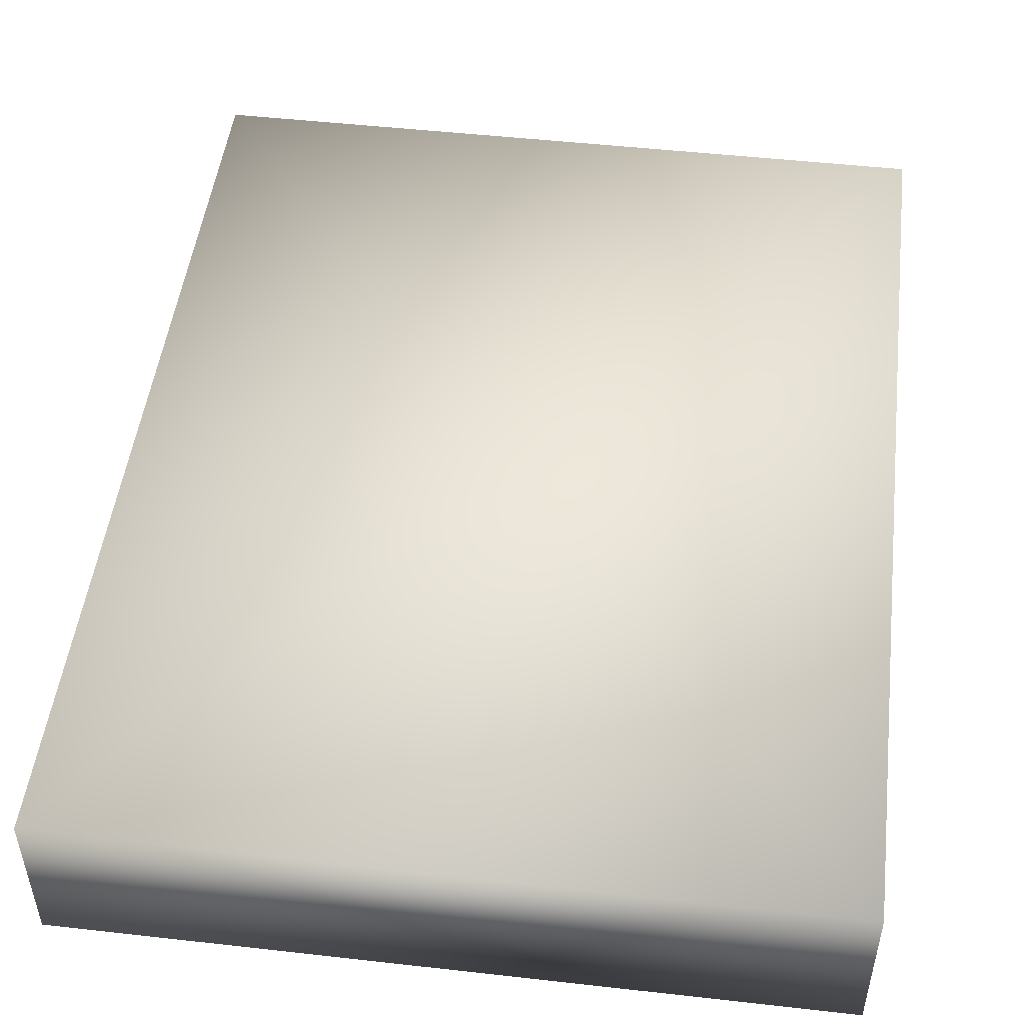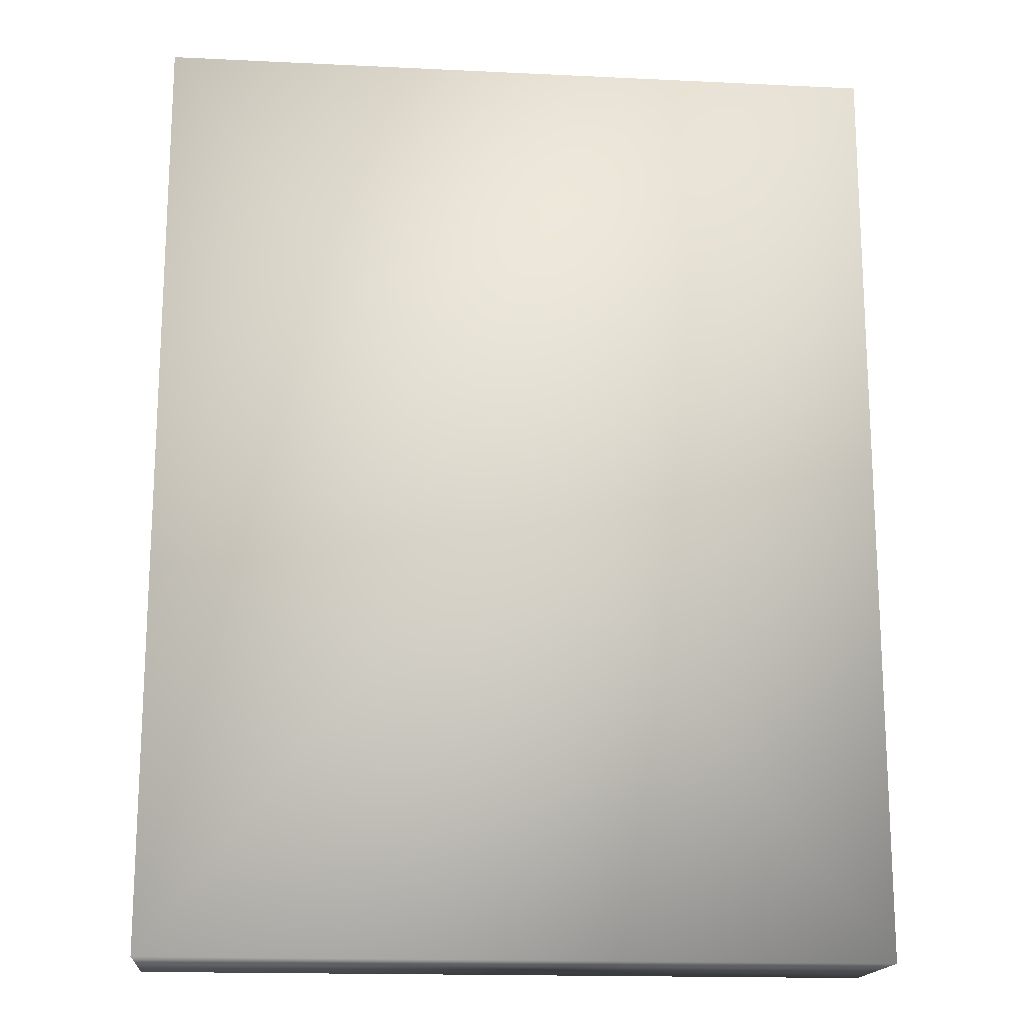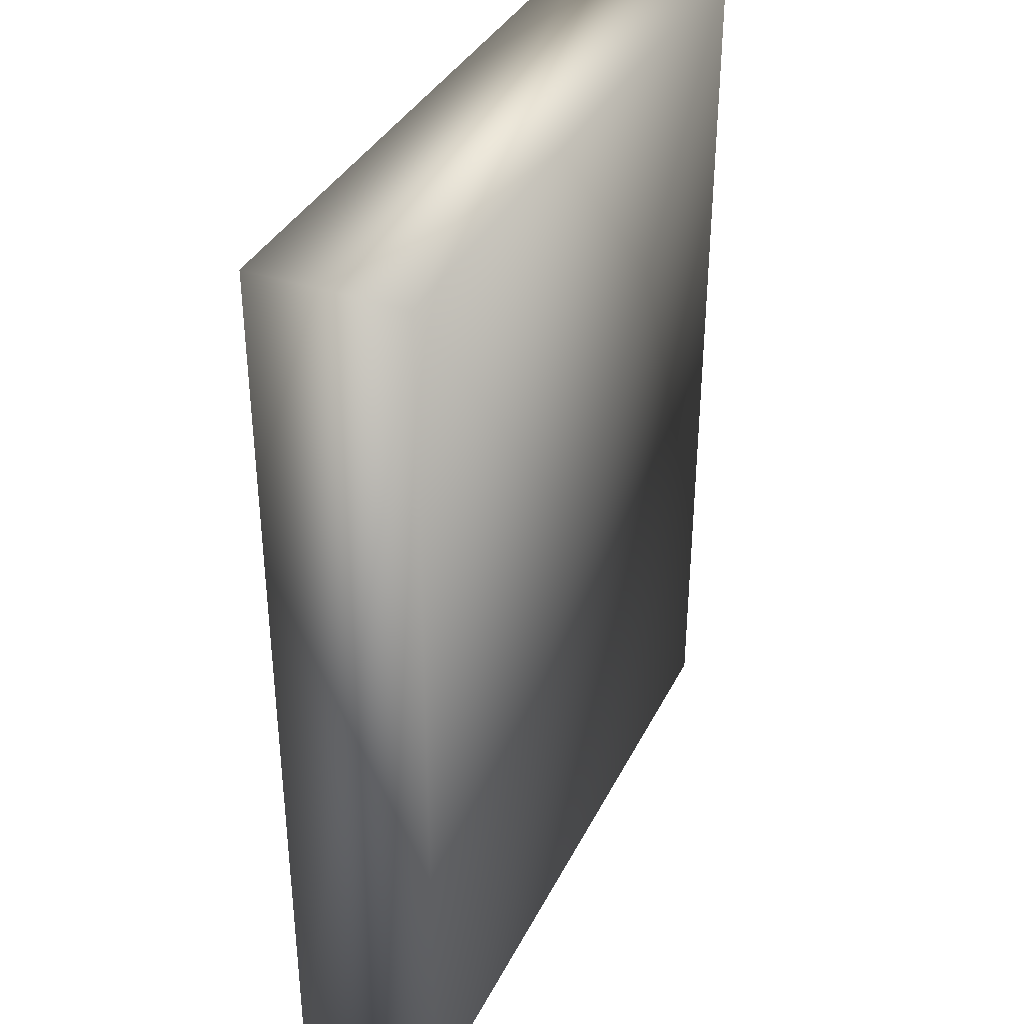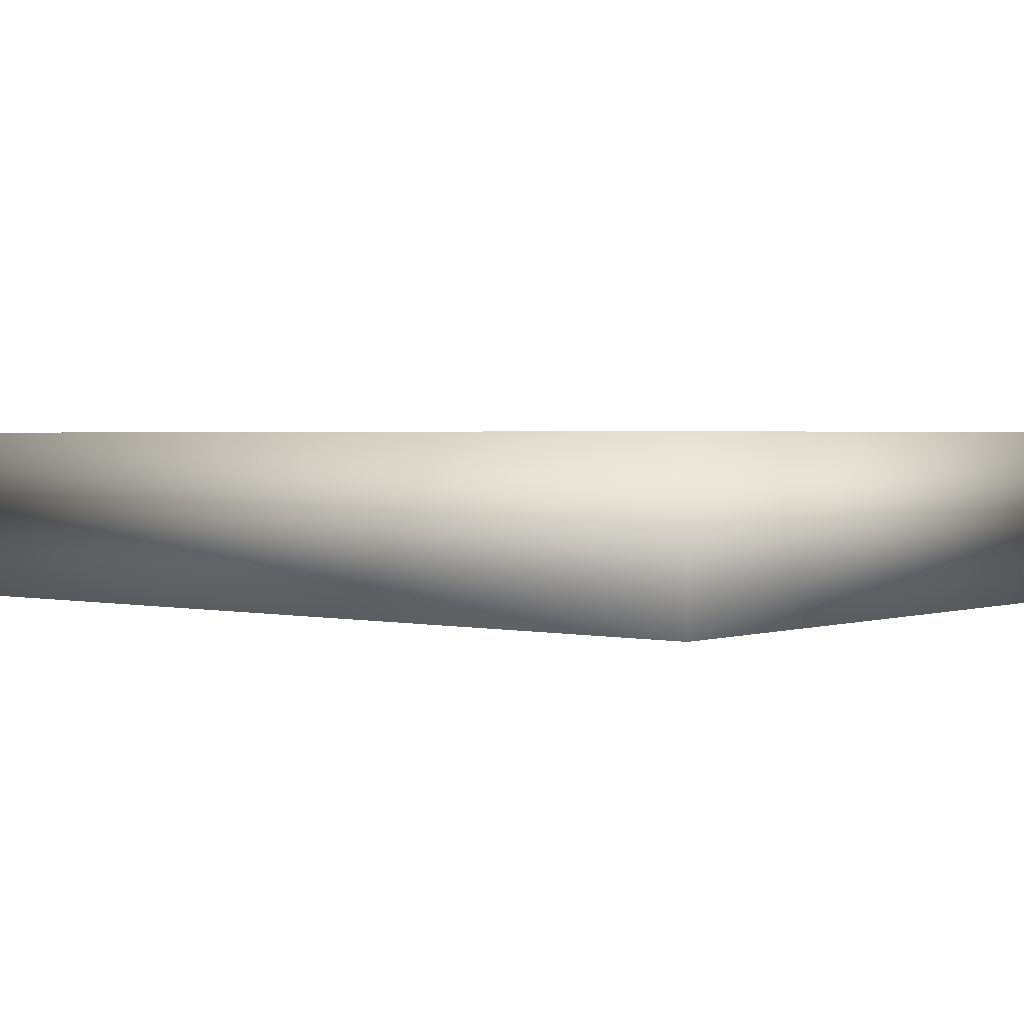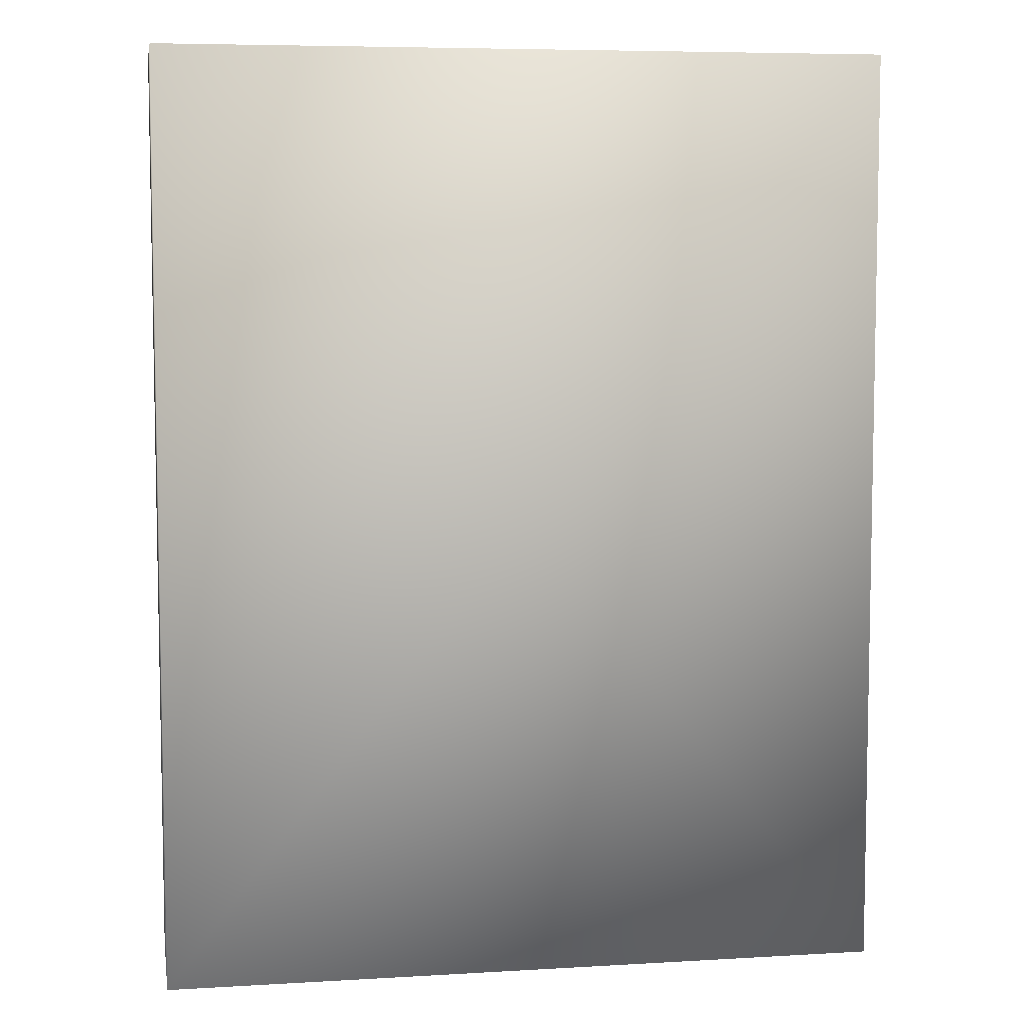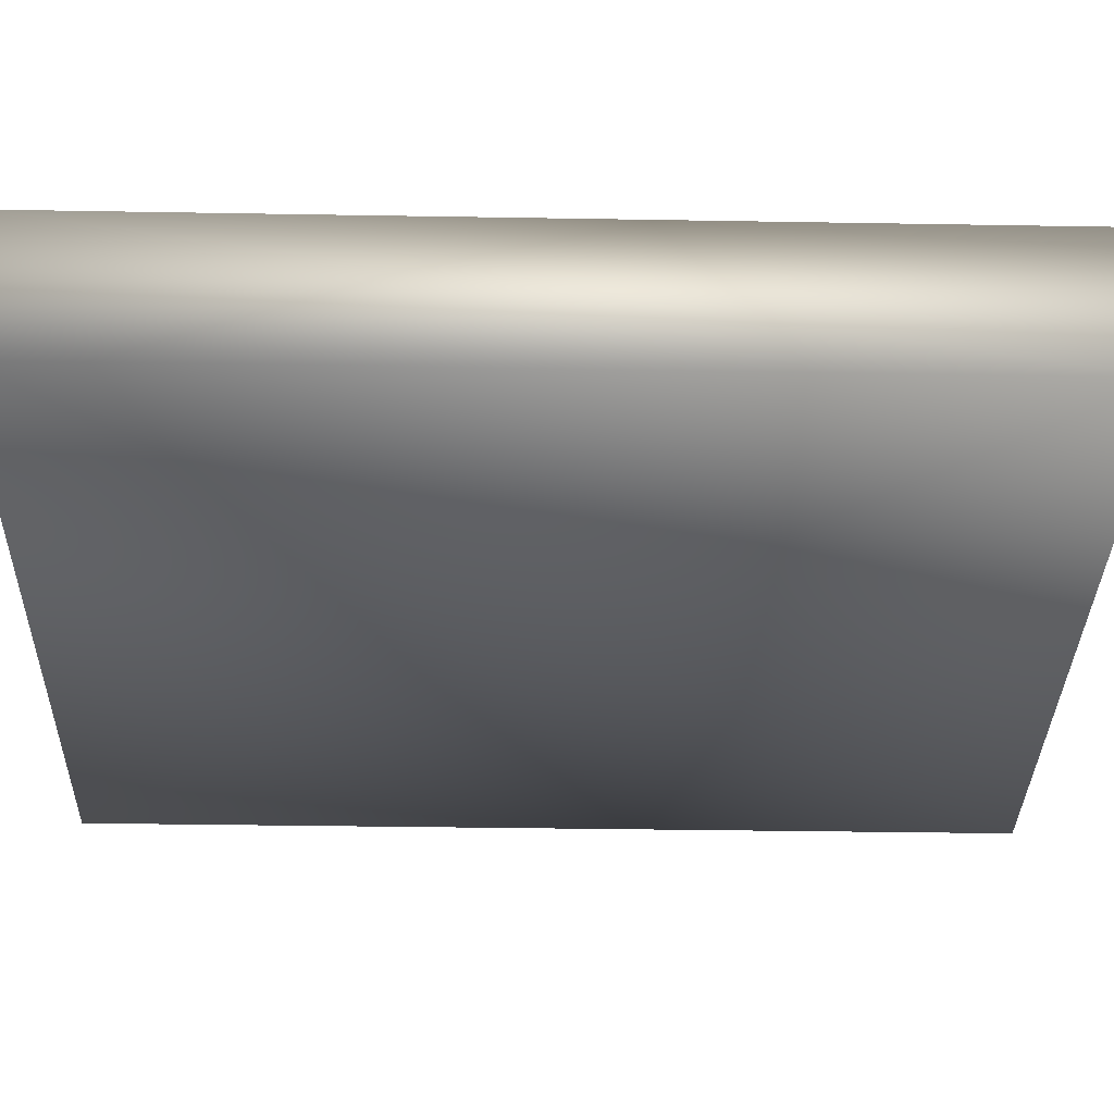
<metadata>
{"format":"obj","ext":"obj","renderer":"f3d","projection":"perspective","resolution":1024,"background":"white","views":[{"elev":49.4,"azim":7.1,"up":"+Y"},{"elev":-16.9,"azim":174.5,"up":"+Z"},{"elev":36.6,"azim":114.1,"up":"+Z"},{"elev":1.8,"azim":129.4,"up":"+Y"},{"elev":6.7,"azim":170.2,"up":"+Z"},{"elev":-34.9,"azim":88.7,"up":"+Y"}]}
</metadata>
<code>
o lowpoly.obj
v 0.1113 0.0475 -0.1425
v -0.1113 0.0475 -0.1425
v -0.1113 0.0475 0.1425
v 0.1113 0.0475 0.1425
v 0.1113 0 -0.1425
v -0.1113 0 -0.1425
v -0.1113 0 0.1425
v 0.1113 0 0.1425
v 0 0.0475 0
v 0 0 0
g L_Ream
f 5 1 4
f 5 4 8
f 5 6 2
f 5 2 1
f 2 6 7
f 2 7 3
f 7 8 4
f 7 4 3
f 1 2 9
f 2 3 9
f 3 4 9
f 4 1 9
f 6 5 10
f 5 8 10
f 8 7 10
f 7 6 10

</code>
